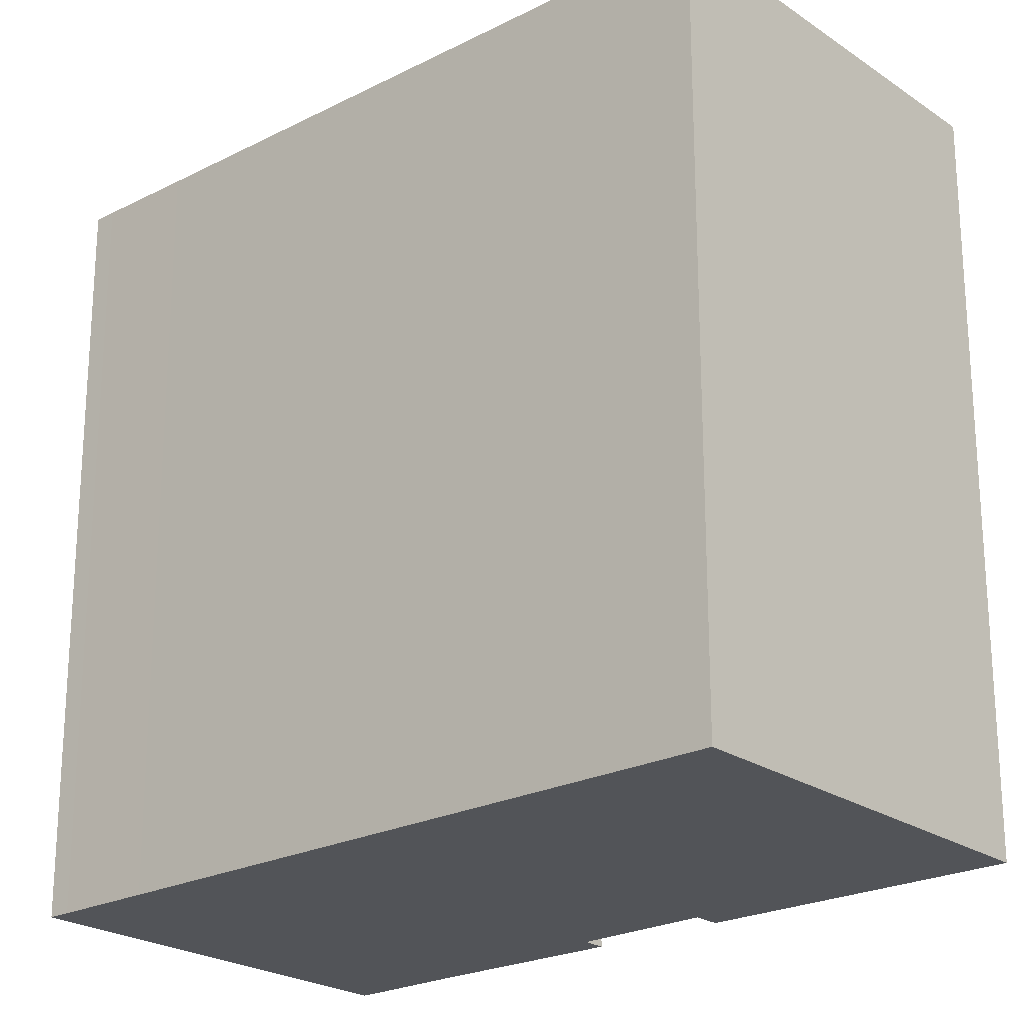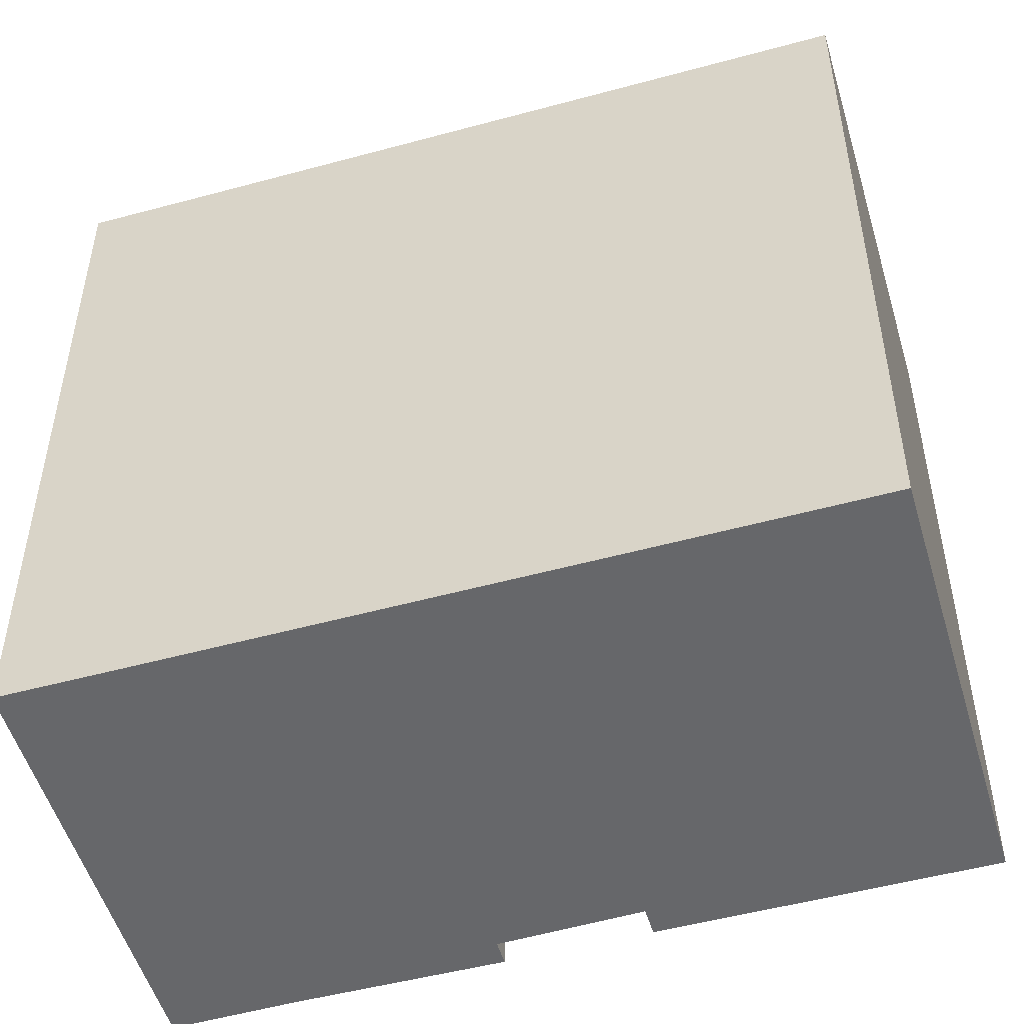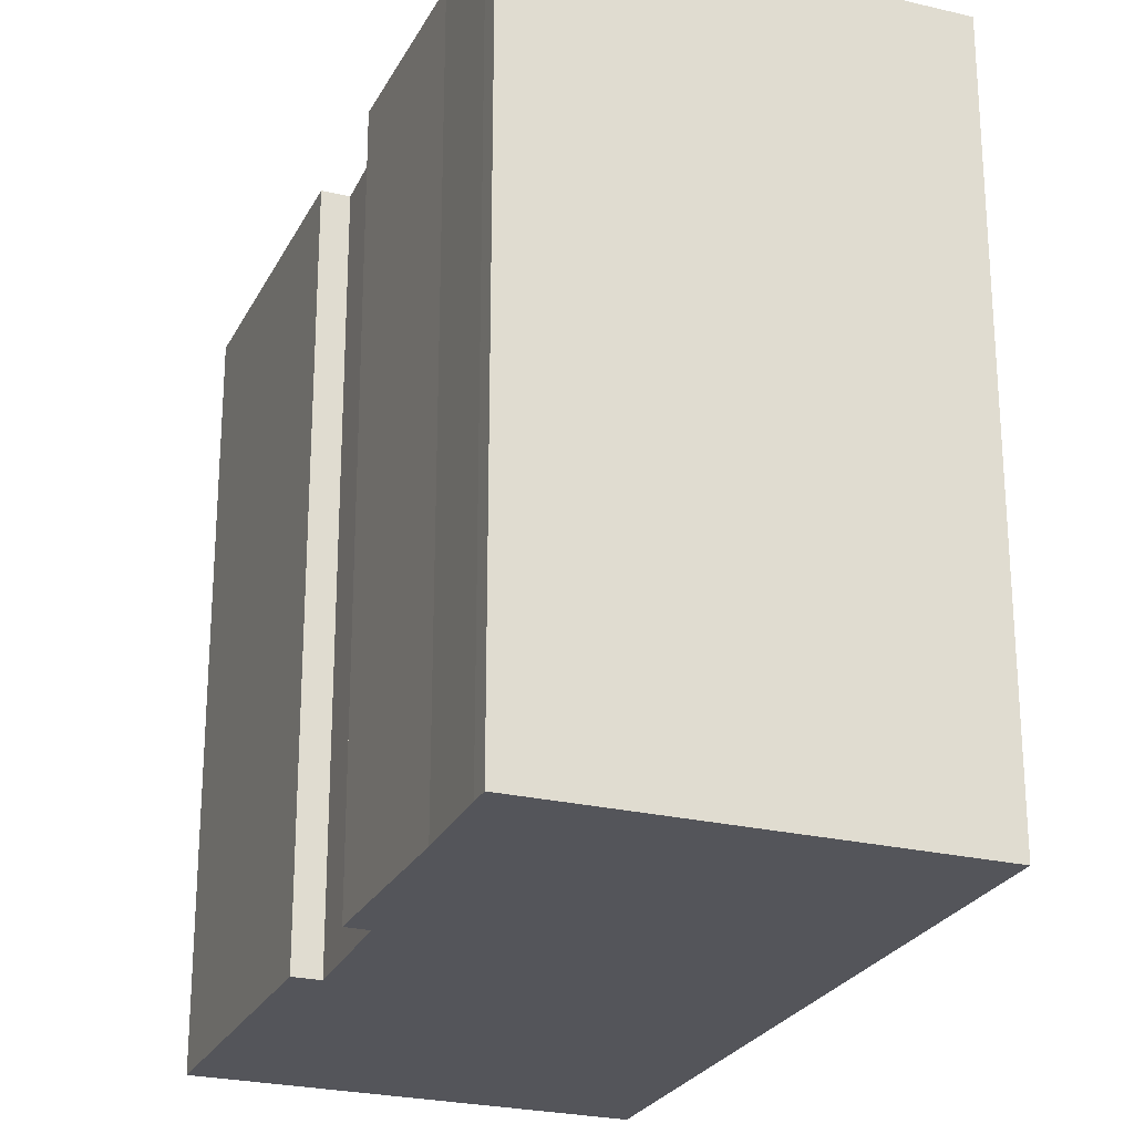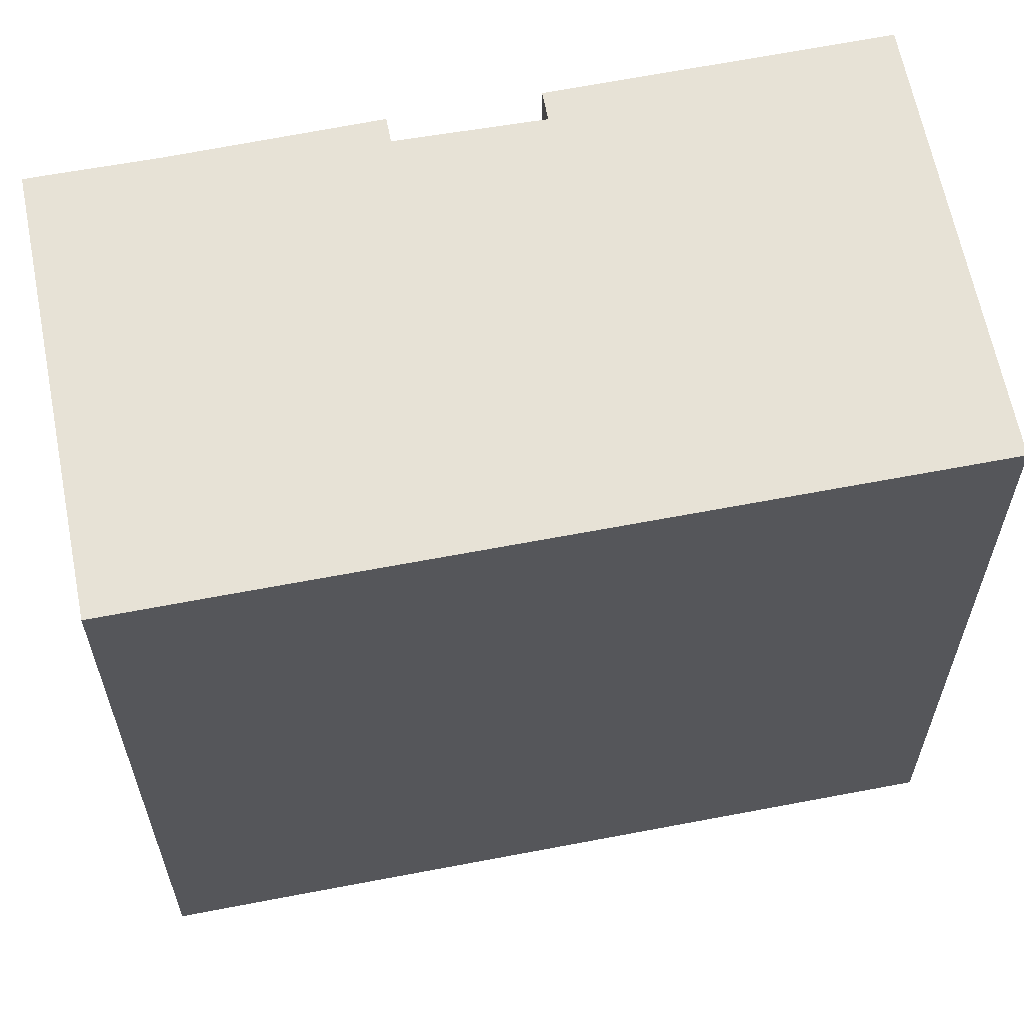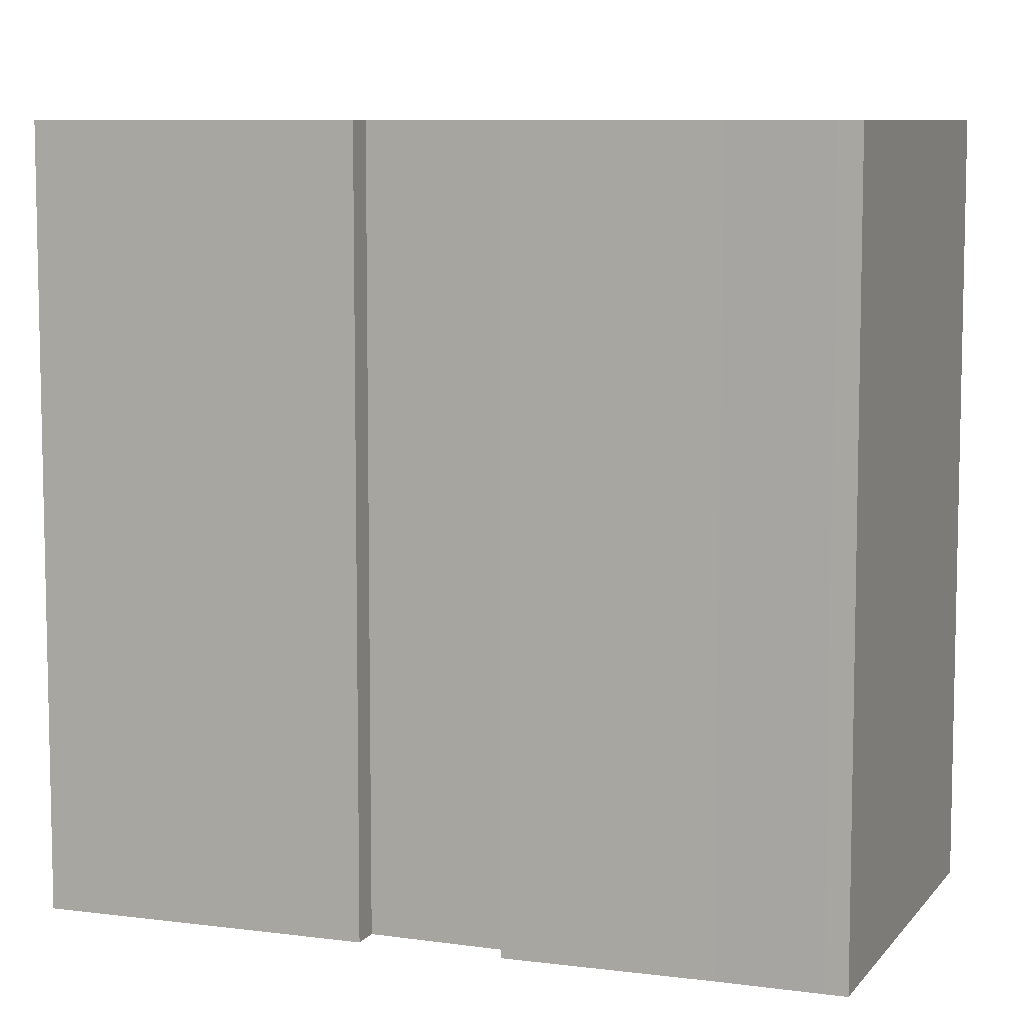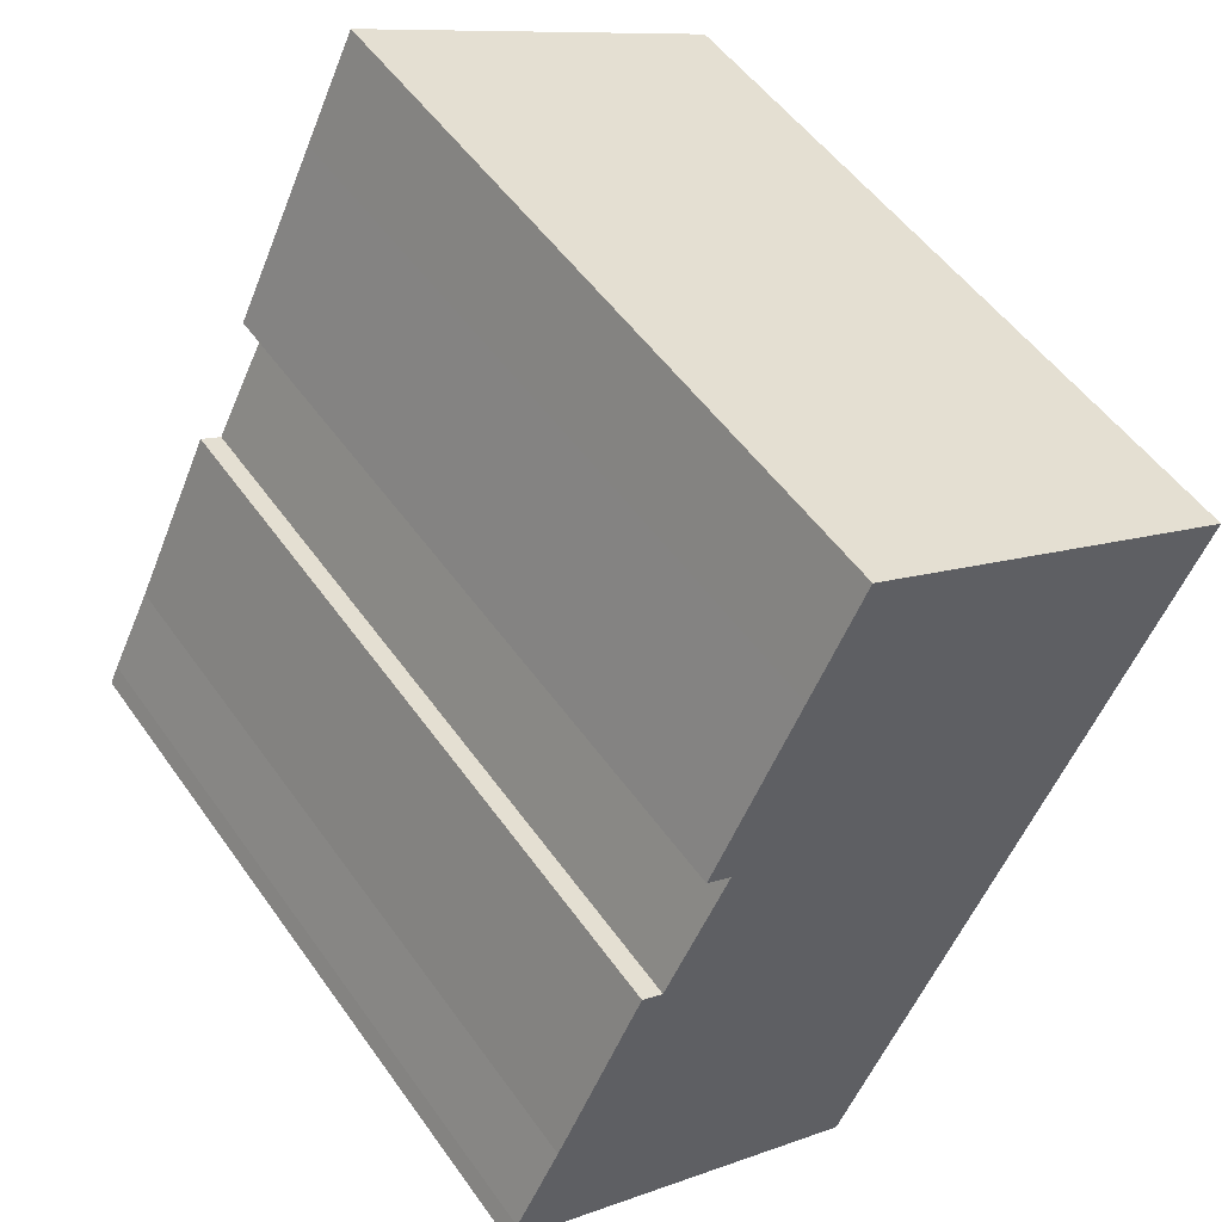
<metadata>
{"format":"obj","ext":"obj","renderer":"f3d","projection":"perspective","resolution":1024,"background":"white","views":[{"elev":-23.1,"azim":-75.6,"up":"+Y"},{"elev":-52.2,"azim":-100.2,"up":"+Y"},{"elev":-24.9,"azim":132.1,"up":"+Y"},{"elev":63.5,"azim":-127.6,"up":"+Y"},{"elev":8.1,"azim":84.0,"up":"+Y"},{"elev":52.0,"azim":145.8,"up":"+Z"}]}
</metadata>
<code>
v  0 0 0
v  12.67 -1.454e-16 2.375
v  11.12 -3.381e-16 5.521
v  15.2 1.682e-16 -2.748
v  1.575 1.921e-16 -3.138
v  14.48 1.904e-16 -3.109
v  15.82 3.448e-16 -5.631
v  4.101 5.005e-16 -8.173
v  16.36 4.073e-16 -6.651
v  19.48 7.055e-16 -11.52
v  16.98 3.886e-16 -6.346
v  4.981 6.079e-16 -9.928
v  8.519 1.04e-15 -16.98
v  20.78 8.606e-16 -14.05
v  21.06 8.953e-16 -14.62
v  13.79 1.119e-15 -18.28
v  9.808 1.198e-15 -19.56
v  10.86 1.209e-15 -19.75
v  10.09 1.233e-15 -20.13
v  0.0004603 21.62 -0.0006829
v  11.12 21.62 5.521
v  12.67 21.62 2.374
v  15.2 21.62 -2.748
v  14.48 21.62 -3.11
v  15.82 21.62 -5.631
v  16.36 21.62 -6.652
v  16.98 21.62 -6.346
v  19.48 21.62 -11.52
v  20.78 21.62 -14.06
v  21.06 21.62 -14.62
v  13.79 21.62 -18.28
v  10.86 21.62 -19.75
v  10.1 21.62 -20.14
v  9.808 21.62 -19.56
v  8.52 21.62 -16.98
v  4.981 21.62 -9.928
v  4.102 21.62 -8.174
v  1.576 21.62 -3.139
g defaultobject
f 1 2 3
f 2 1 4
f 4 1 5
f 4 5 6
f 6 5 7
f 7 5 8
f 7 8 9
f 9 10 11
f 10 9 8
f 10 8 12
f 10 12 13
f 10 13 14
f 14 13 15
f 15 13 16
f 16 13 17
f 16 17 18
f 18 17 19
f 3 20 1
f 20 3 21
f 2 21 3
f 21 2 22
f 4 22 2
f 22 4 23
f 24 4 6
f 4 24 23
f 7 24 6
f 24 7 25
f 9 25 7
f 25 9 26
f 11 26 9
f 26 11 27
f 10 27 11
f 27 10 28
f 14 28 10
f 28 14 29
f 15 29 14
f 29 15 30
f 31 15 16
f 15 31 30
f 32 16 18
f 16 32 31
f 33 18 19
f 18 33 32
f 34 19 17
f 19 34 33
f 35 17 13
f 17 35 34
f 36 13 12
f 13 36 35
f 37 12 8
f 12 37 36
f 38 8 5
f 8 38 37
f 20 5 1
f 5 20 38
f 21 38 20
f 38 21 37
f 37 21 36
f 36 21 22
f 36 22 35
f 35 22 24
f 24 22 23
f 24 34 35
f 34 24 25
f 34 25 33
f 33 25 26
f 33 26 32
f 32 26 31
f 31 26 27
f 31 27 28
f 31 28 30
f 30 28 29

</code>
